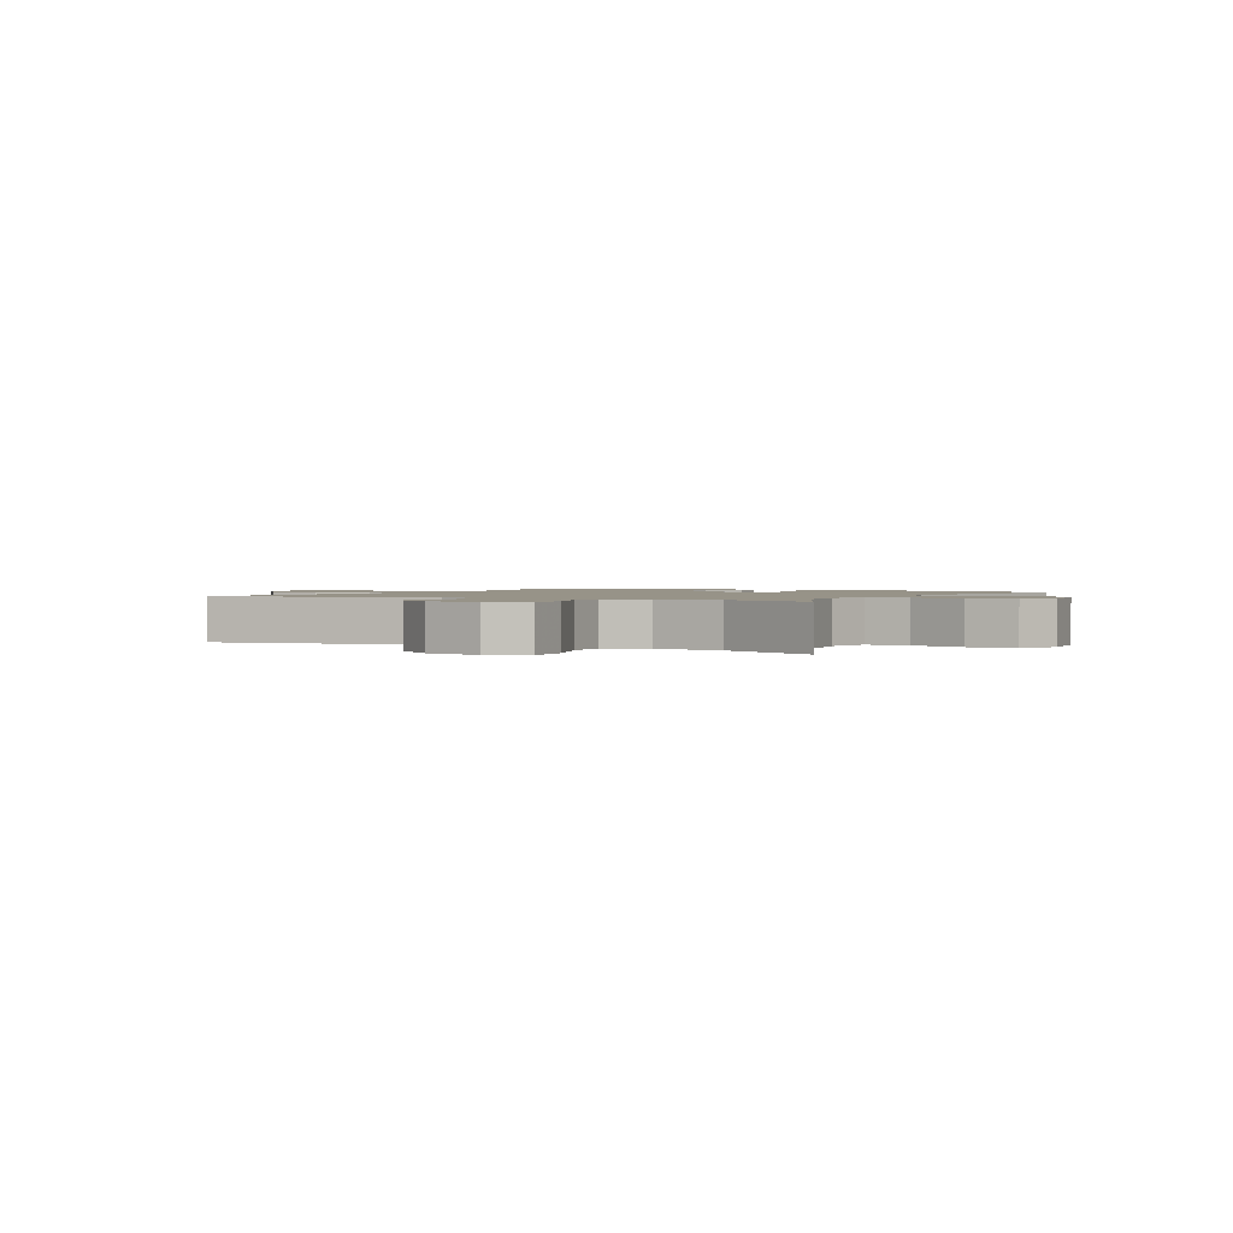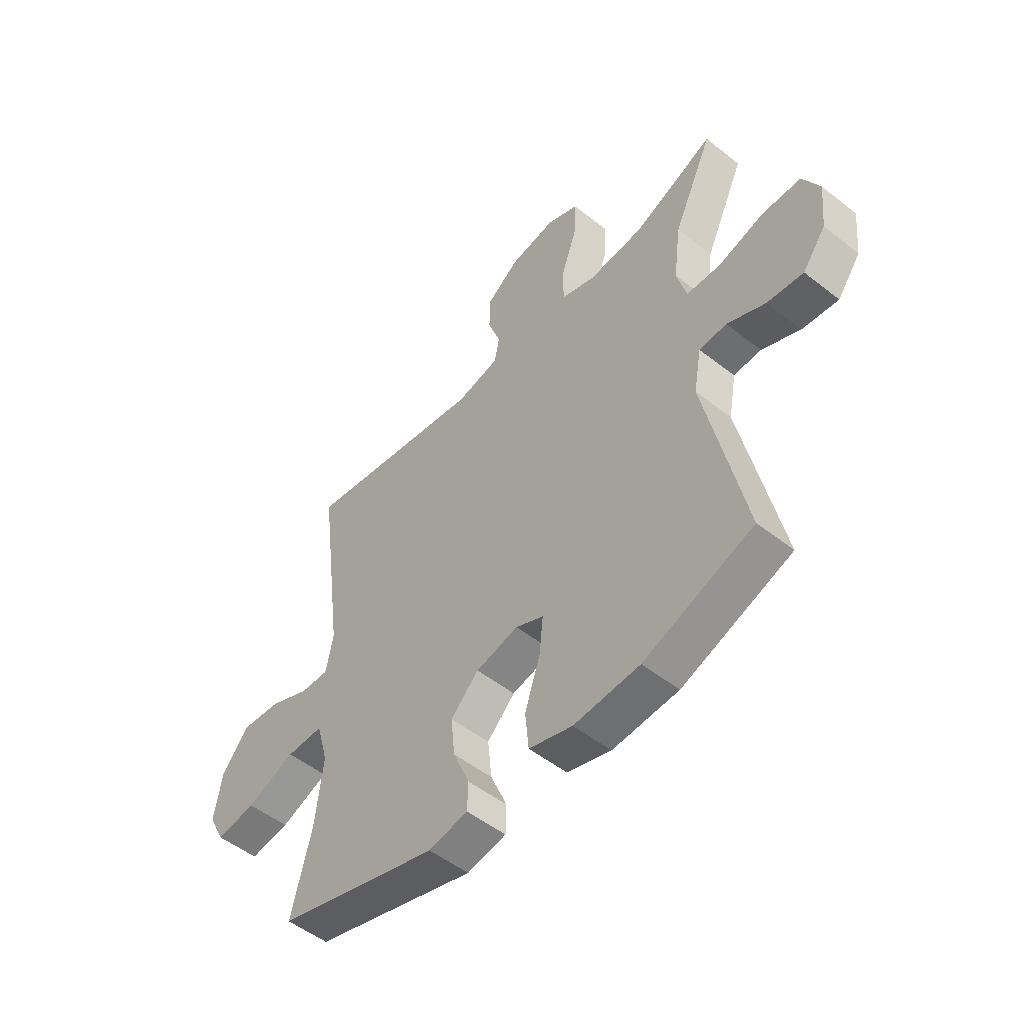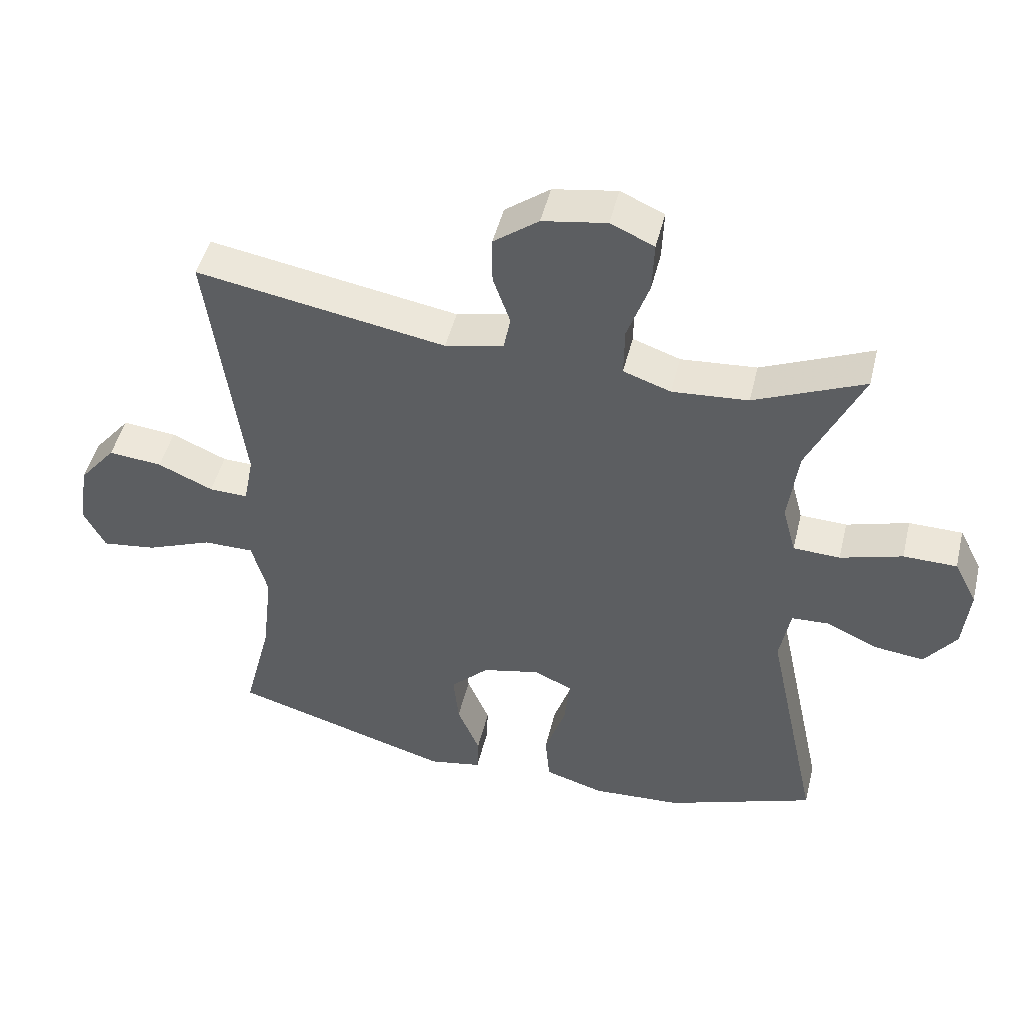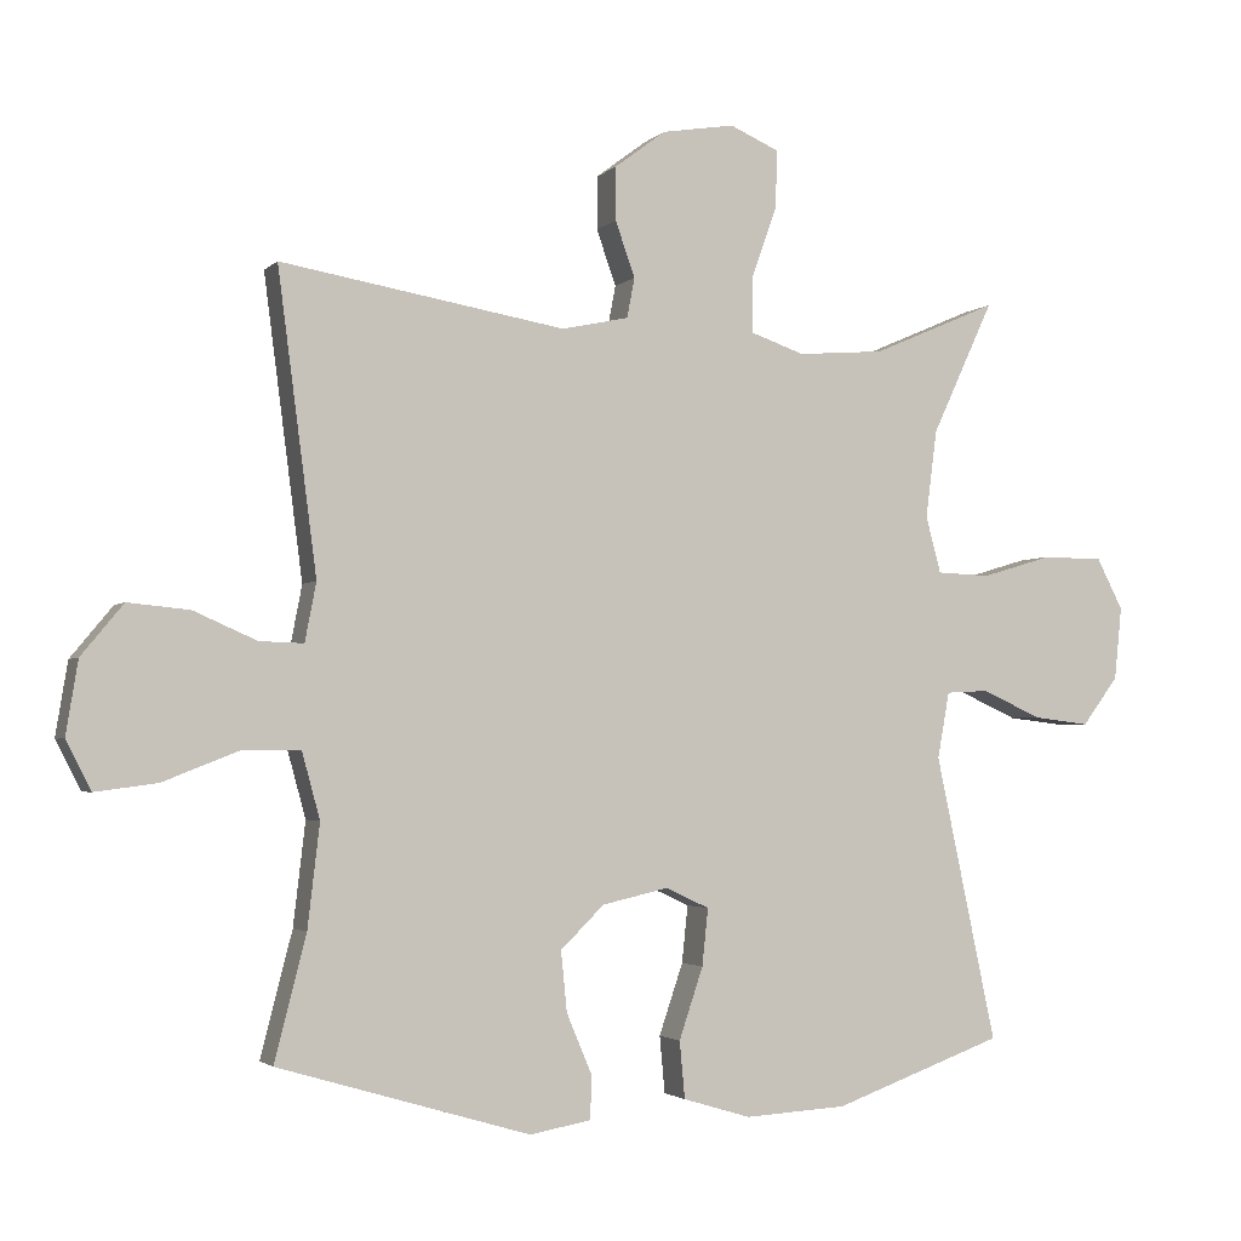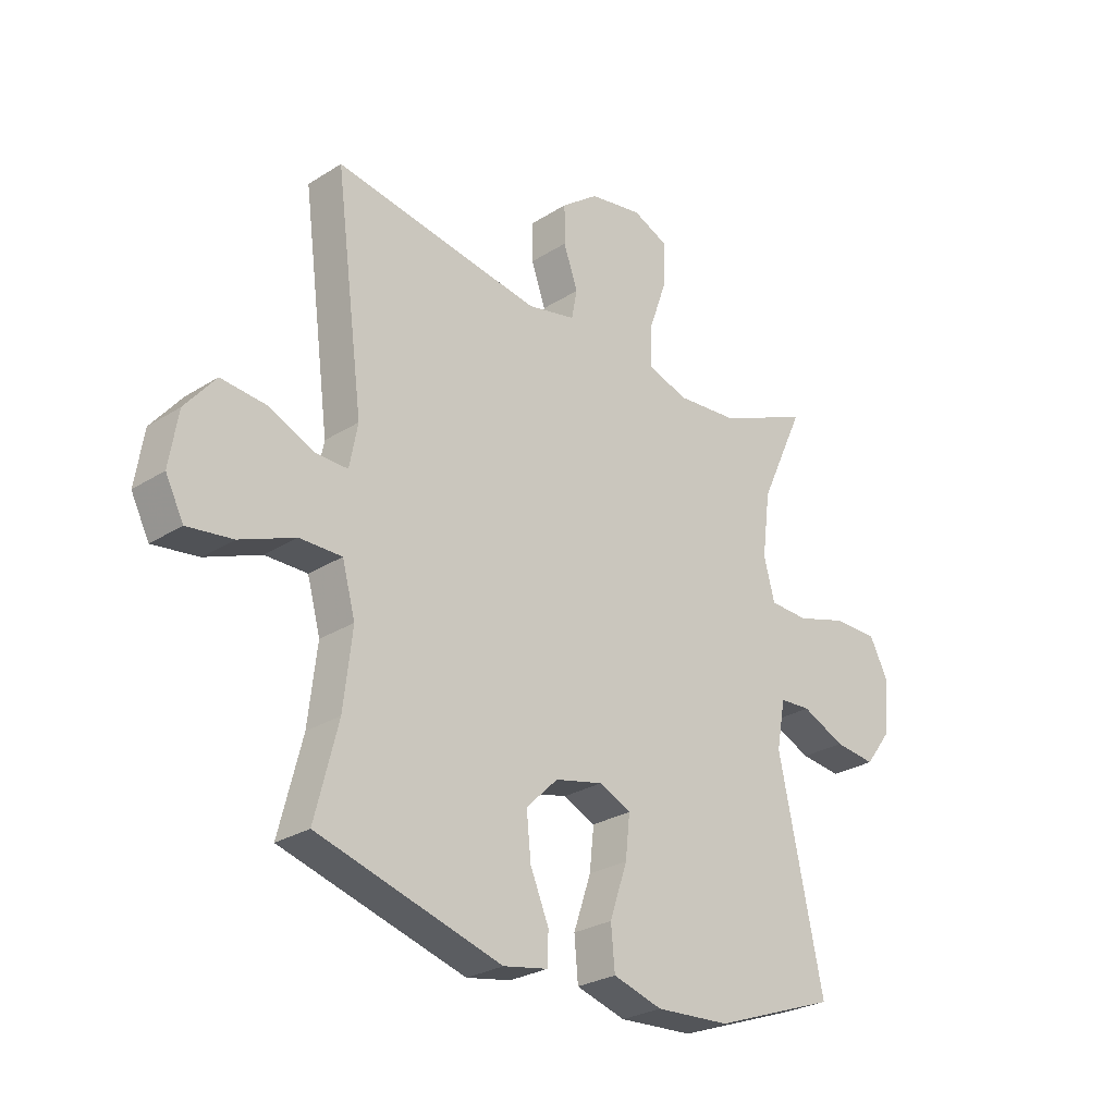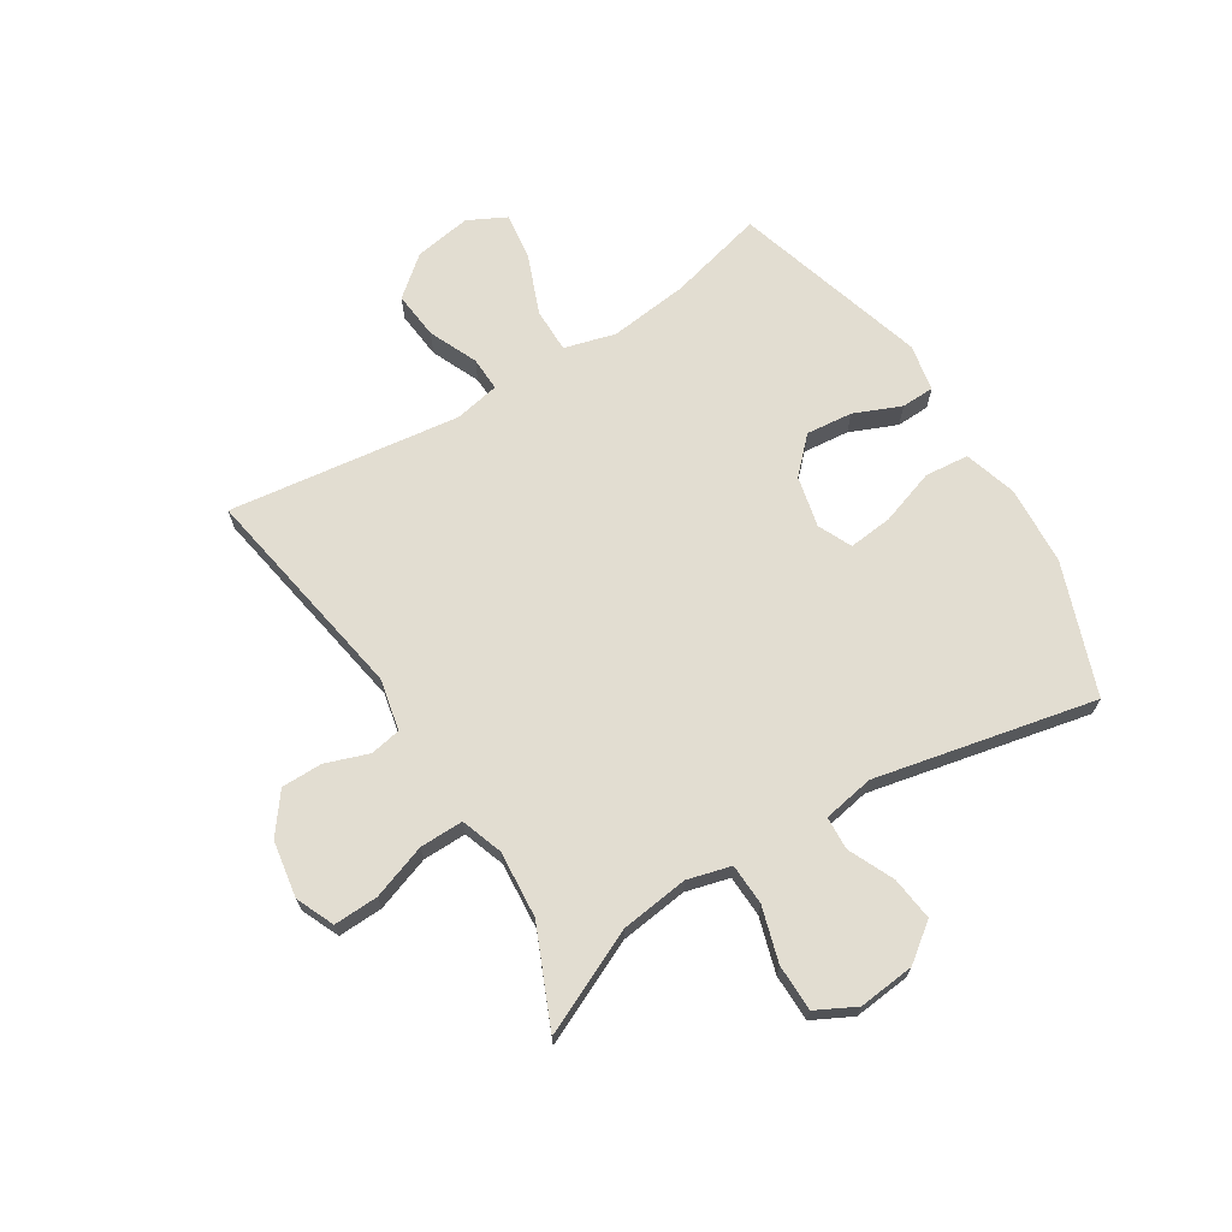
<metadata>
{"format":"obj","ext":"obj","renderer":"f3d","projection":"perspective","resolution":1024,"background":"white","views":[{"elev":1.4,"azim":27.8,"up":"+Y"},{"elev":-51.7,"azim":49.5,"up":"+Z"},{"elev":47.5,"azim":13.6,"up":"+Z"},{"elev":-2.6,"azim":-21.0,"up":"+Z"},{"elev":-26.9,"azim":-45.5,"up":"+Z"},{"elev":68.5,"azim":58.1,"up":"+Y"}]}
</metadata>
<code>
v 0.5 0.07 -0.5
v 0.274 0.07 -0.582
v 0.138 0.07 -0.59
v 0.048 0.07 -0.563
v 0.041 0.07 -0.487
v 0.073 0.07 -0.392
v 0.081 0.07 -0.316
v 0.023 0.07 -0.289
v -0.065 0.07 -0.309
v -0.123 0.07 -0.366
v -0.115 0.07 -0.446
v -0.081 0.07 -0.527
v -0.083 0.07 -0.584
v -0.164 0.07 -0.599
v -0.5 0.07 -0.5
v -0.458 0.07 -0.335
v -0.442 0.07 -0.198
v -0.466 0.07 -0.11
v -0.543 0.07 -0.11
v -0.644 0.07 -0.15
v -0.727 0.07 -0.161
v -0.76 0.07 -0.096
v -0.744 0.07 0.002
v -0.688 0.07 0.07
v -0.606 0.07 0.062
v -0.522 0.07 0.025
v -0.463 0.07 0.023
v -0.448 0.07 0.101
v -0.5 0.07 0.5
v -0.121 0.07 0.435
v -0.032 0.07 0.454
v -0.022 0.07 0.507
v -0.048 0.07 0.581
v -0.048 0.07 0.652
v 0.02 0.07 0.703
v 0.117 0.07 0.719
v 0.183 0.07 0.69
v 0.18 0.07 0.613
v 0.147 0.07 0.519
v 0.146 0.07 0.444
v 0.218 0.07 0.419
v 0.333 0.07 0.428
v 0.5 0.07 0.5
v 0.418 0.07 0.323
v 0.403 0.07 0.206
v 0.423 0.07 0.131
v 0.494 0.07 0.128
v 0.588 0.07 0.156
v 0.669 0.07 0.155
v 0.704 0.07 0.087
v 0.694 0.07 -0.01
v 0.646 0.07 -0.074
v 0.571 0.07 -0.065
v 0.492 0.07 -0.029
v 0.435 0.07 -0.032
v 0.419 0.07 -0.12
v 0.5 0 -0.5
v 0.274 0 -0.582
v 0.138 0 -0.59
v 0.048 0 -0.563
v 0.041 0 -0.487
v 0.073 0 -0.392
v 0.081 0 -0.316
v 0.023 0 -0.289
v -0.065 0 -0.309
v -0.123 0 -0.366
v -0.115 0 -0.446
v -0.081 0 -0.527
v -0.083 0 -0.584
v -0.164 0 -0.599
v -0.5 0 -0.5
v -0.458 0 -0.335
v -0.442 0 -0.198
v -0.466 0 -0.11
v -0.543 0 -0.11
v -0.644 0 -0.15
v -0.727 0 -0.161
v -0.76 0 -0.096
v -0.744 0 0.002
v -0.688 0 0.07
v -0.606 0 0.062
v -0.522 0 0.025
v -0.463 0 0.023
v -0.448 0 0.101
v -0.5 0 0.5
v -0.121 0 0.435
v -0.032 0 0.454
v -0.022 0 0.507
v -0.048 0 0.581
v -0.048 0 0.652
v 0.02 0 0.703
v 0.117 0 0.719
v 0.183 0 0.69
v 0.18 0 0.613
v 0.147 0 0.519
v 0.146 0 0.444
v 0.218 0 0.419
v 0.333 0 0.428
v 0.5 0 0.5
v 0.418 0 0.323
v 0.403 0 0.206
v 0.423 0 0.131
v 0.494 0 0.128
v 0.588 0 0.156
v 0.669 0 0.155
v 0.704 0 0.087
v 0.694 0 -0.01
v 0.646 0 -0.074
v 0.571 0 -0.065
v 0.492 0 -0.029
v 0.435 0 -0.032
v 0.419 0 -0.12
f 51 52 53 54
f 51 54 55
f 50 51 55
f 47 48 49 50
f 46 47 50 55
f 45 46 55 56
f 42 43 44
f 41 42 44 45
f 40 41 45 56
f 36 37 38 39
f 36 39 40
f 35 36 40
f 32 33 34 35
f 31 32 35 40
f 30 31 40 56
f 28 29 30 56
f 23 24 25 26
f 23 26 27
f 22 23 27
f 19 20 21 22
f 18 19 22 27
f 17 18 27 28
f 13 14 15 16
f 11 12 13 16
f 10 11 16 17
f 9 10 17 28
f 3 4 5 6
f 3 6 7
f 2 3 7
f 1 2 7
f 56 1 7 8
f 8 9 28 56
f 110 109 108 107
f 111 110 107
f 111 107 106
f 106 105 104 103
f 111 106 103 102
f 112 111 102 101
f 100 99 98
f 101 100 98 97
f 112 101 97 96
f 95 94 93 92
f 96 95 92
f 96 92 91
f 91 90 89 88
f 96 91 88 87
f 112 96 87 86
f 112 86 85 84
f 82 81 80 79
f 83 82 79
f 83 79 78
f 78 77 76 75
f 83 78 75 74
f 84 83 74 73
f 72 71 70 69
f 72 69 68 67
f 73 72 67 66
f 84 73 66 65
f 62 61 60 59
f 63 62 59
f 63 59 58
f 63 58 57
f 64 63 57 112
f 112 84 65 64
f 1 57 58 2
f 2 58 59 3
f 3 59 60 4
f 4 60 61 5
f 5 61 62 6
f 6 62 63 7
f 7 63 64 8
f 8 64 65 9
f 9 65 66 10
f 10 66 67 11
f 11 67 68 12
f 12 68 69 13
f 13 69 70 14
f 14 70 71 15
f 15 71 72 16
f 16 72 73 17
f 17 73 74 18
f 18 74 75 19
f 19 75 76 20
f 20 76 77 21
f 21 77 78 22
f 22 78 79 23
f 23 79 80 24
f 24 80 81 25
f 25 81 82 26
f 26 82 83 27
f 27 83 84 28
f 28 84 85 29
f 29 85 86 30
f 30 86 87 31
f 31 87 88 32
f 32 88 89 33
f 33 89 90 34
f 34 90 91 35
f 35 91 92 36
f 36 92 93 37
f 37 93 94 38
f 38 94 95 39
f 39 95 96 40
f 40 96 97 41
f 41 97 98 42
f 42 98 99 43
f 43 99 100 44
f 44 100 101 45
f 45 101 102 46
f 46 102 103 47
f 47 103 104 48
f 48 104 105 49
f 49 105 106 50
f 50 106 107 51
f 51 107 108 52
f 52 108 109 53
f 53 109 110 54
f 54 110 111 55
f 55 111 112 56
f 56 112 57 1

</code>
